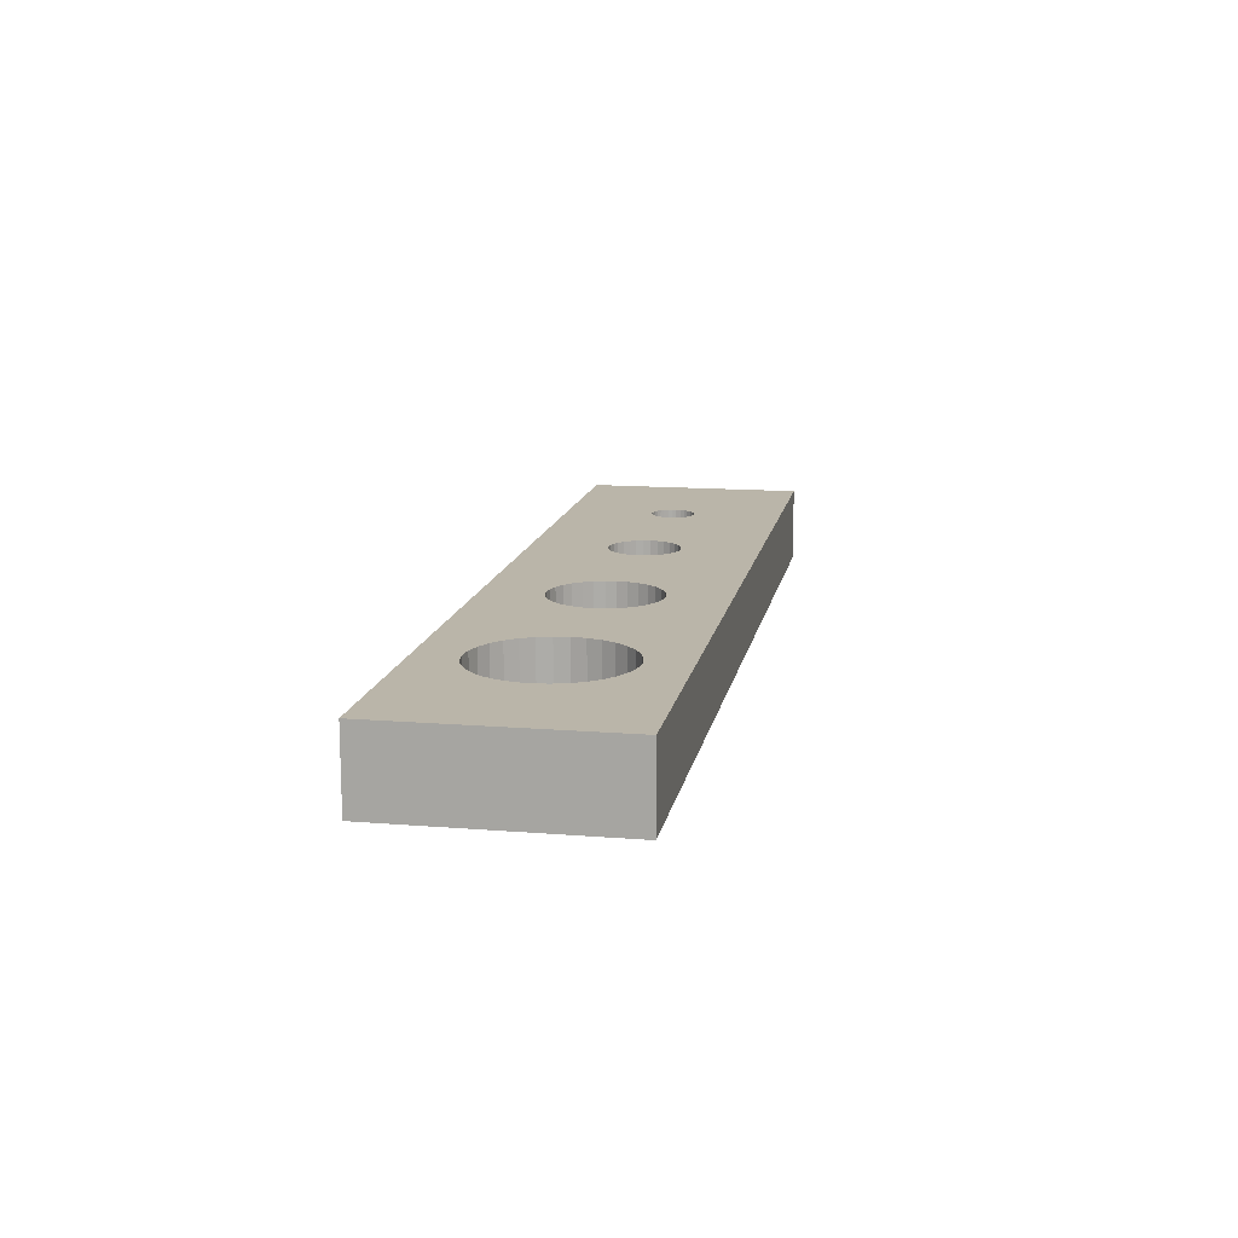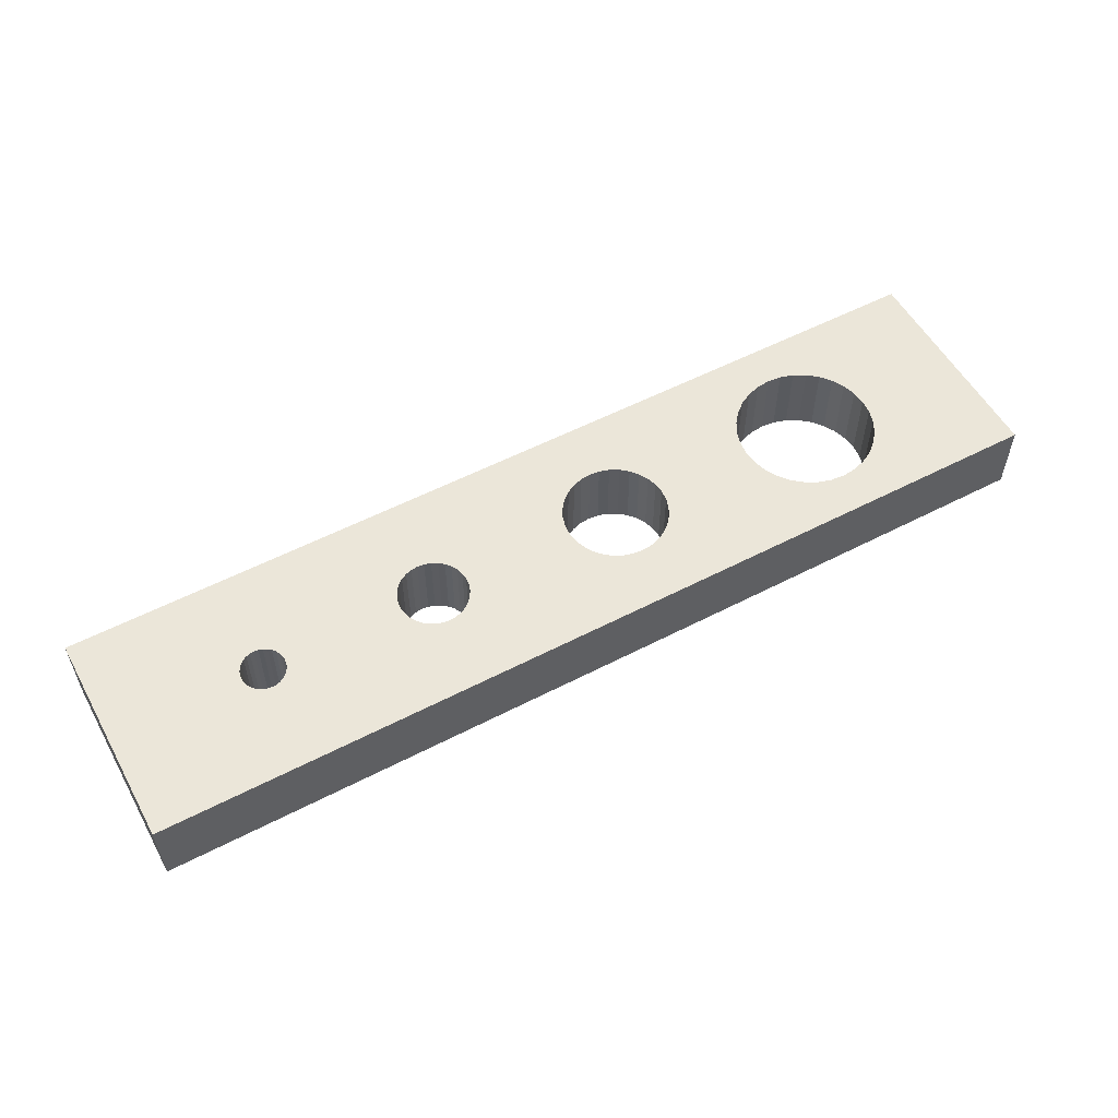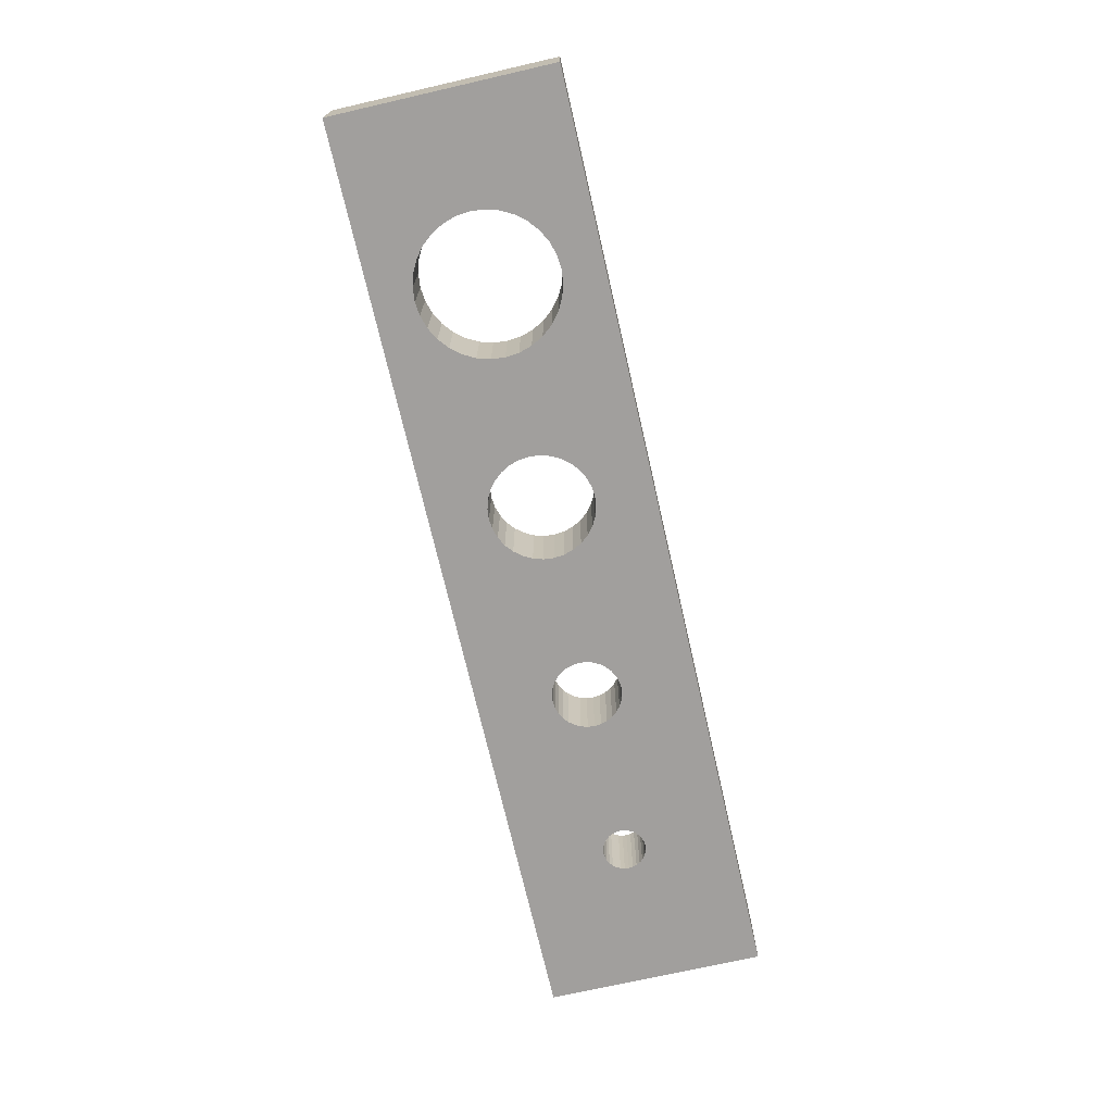
<metadata>
{"format":"obj","ext":"obj","renderer":"f3d","projection":"perspective","resolution":1024,"background":"white","views":[{"elev":13.7,"azim":100.3,"up":"+Z"},{"elev":55.1,"azim":-28.7,"up":"+Z"},{"elev":-71.5,"azim":102.9,"up":"+Z"}]}
</metadata>
<code>
o /ambf/env/Fin2_Fin2_Cube.003
v -0.1911 -0.04512 0.0152
v -0.1911 0.04512 -0.0152
v -0.1911 -0.04512 -0.0152
v 0.09556 0.04512 0.0152
v 0.1911 0.04512 -0.0152
v 0.09556 0.04512 -0.0152
v 0.1911 0.04512 0.0152
v 0.1911 -0.04512 -0.0152
v -0.09556 -0.04512 0.0152
v -0.09556 -0.04512 -0.0152
v 0.1456 -1.2e-05 -0.0152
v 0.145 0.005582 -0.0152
v -0.09556 0.04512 0.0152
v -0.1283 0.008949 0.0152
v -0.1265 0.008777 0.0152
v 0.1456 -1.2e-05 0.0152
v 0.145 -0.005606 0.0152
v 0.1911 -0.04512 0.0152
v 0.03429 0.01986 0.0152
v 0.03026 0.02108 0.0152
v -0.05594 0.01432 0.0152
v -0.05314 0.01405 0.0152
v -0.09556 0.04512 -0.0152
v -0.1283 0.008949 -0.0152
v -0.13 0.008777 -0.0152
v -0.05314 0.01405 -0.0152
v -0.05594 0.01432 -0.0152
v 0.03026 0.02108 -0.0152
v 0.02607 0.02149 -0.0152
v 0 0.04512 -0.0152
v 0.09556 -0.04512 -0.0152
v 0.09556 -0.04512 0.0152
v 0 -0.04512 -0.0152
v 0 -0.04512 0.0152
v -0.1911 0.04512 0.0152
v 0 0.04512 0.0152
v 0.09664 -0.02029 0.0152
v 0.101 -0.02385 -0.0152
v 0.09664 -0.02029 -0.0152
v -0.06391 0.01191 0.0152
v -0.06608 0.01013 -0.0152
v -0.06391 0.01191 -0.0152
v 0.02607 0.02149 0.0152
v 0.02187 0.02108 -0.0152
v -0.1366 0.003417 0.0152
v -0.1371 0.001736 -0.0152
v -0.1366 0.003417 -0.0152
v -0.06608 0.01013 0.0152
v -0.06786 0.007953 -0.0152
v -0.12 -0.003441 0.0152
v -0.1195 -0.00176 -0.0152
v -0.12 -0.003441 -0.0152
v 0.1328 -0.02385 0.0152
v 0.1372 -0.02029 -0.0152
v 0.1328 -0.02385 -0.0152
v 0.145 -0.005606 -0.0152
v 0.1434 -0.01098 0.0152
v 0.1434 -0.01098 -0.0152
v 0.04395 -0.01196 0.0152
v 0.04593 -0.008242 -0.0152
v 0.04395 -0.01196 -0.0152
v -0.06143 -0.01326 0.0152
v -0.05874 -0.01407 -0.0152
v -0.06143 -0.01326 -0.0152
v 0.1113 0.02811 0.0152
v 0.1059 0.02648 -0.0152
v 0.1113 0.02811 -0.0152
v 0.1434 0.01096 0.0152
v 0.1408 0.01592 -0.0152
v 0.1434 0.01096 -0.0152
v 0.09042 -0.01098 -0.0152
v 0.09307 -0.01594 0.0152
v 0.09307 -0.01594 -0.0152
v -0.1265 0.008777 -0.0152
v 0.1408 -0.01594 0.0152
v 0.1408 -0.01594 -0.0152
v -0.1265 -0.008801 0.0152
v -0.1249 -0.008291 -0.0152
v -0.1265 -0.008801 -0.0152
v -0.1371 -0.00176 0.0152
v -0.1366 -0.003441 -0.0152
v -0.1371 -0.00176 -0.0152
v 0.04593 0.008218 0.0152
v 0.04395 0.01194 -0.0152
v 0.04593 0.008218 -0.0152
v 0.006197 -0.008242 -0.0152
v 0.008184 -0.01196 0.0152
v 0.008184 -0.01196 -0.0152
v -0.1249 0.008267 0.0152
v -0.1249 0.008267 -0.0152
v -0.1208 -0.00499 0.0152
v -0.1208 -0.00499 -0.0152
v -0.05874 0.01405 0.0152
v -0.06143 0.01323 -0.0152
v -0.05874 0.01405 -0.0152
v -0.122 0.006324 0.0152
v -0.1233 0.007439 -0.0152
v -0.122 0.006324 -0.0152
v -0.06919 -0.005499 0.0152
v -0.06786 -0.007977 -0.0152
v -0.06919 -0.005499 -0.0152
v -0.1283 -0.008973 -0.0152
v -0.0458 0.01013 0.0152
v -0.04797 0.01191 -0.0152
v -0.0458 0.01013 -0.0152
v 0.145 0.005582 0.0152
v 0.04127 0.0152 0.0152
v 0.03801 0.01787 -0.0152
v 0.04127 0.0152 -0.0152
v 0.04127 -0.01522 0.0152
v 0.04127 -0.01522 -0.0152
v 0.01086 -0.01522 0.0152
v 0.01086 -0.01522 -0.0152
v 0.03026 -0.0211 0.0152
v 0.02607 -0.02152 0.0152
v -0.0458 -0.01015 0.0152
v -0.04402 -0.007977 -0.0152
v -0.0458 -0.01015 -0.0152
v -0.1317 -0.008291 0.0152
v -0.13 -0.008801 -0.0152
v -0.1317 -0.008291 -0.0152
v 0.09556 -0.01897 0.0152
v 0.09556 -0.01897 -0.0152
v -0.0416 -1.2e-05 0.0152
v -0.04188 0.002785 -0.0152
v -0.0416 -1.2e-05 -0.0152
v 0.01784 -0.01988 0.0152
v 0.02187 -0.0211 -0.0152
v 0.01784 -0.01988 -0.0152
v 0.1279 0.02648 0.0152
v 0.1225 0.02811 -0.0152
v 0.1279 0.02648 -0.0152
v 0.101 -0.02385 0.0152
v 0.1059 -0.0265 -0.0152
v -0.1357 -0.00499 0.0152
v -0.1346 -0.006348 -0.0152
v -0.1357 -0.00499 -0.0152
v 0.03026 -0.0211 -0.0152
v 0.03429 -0.01988 -0.0152
v -0.04188 -0.002809 0.0152
v -0.04188 -0.002809 -0.0152
v -0.04269 -0.005499 0.0152
v -0.04269 -0.005499 -0.0152
v 0.1113 -0.02814 0.0152
v 0.1113 -0.02814 -0.0152
v -0.1233 0.007439 0.0152
v -0.13 -0.008801 0.0152
v -0.1193 -1.2e-05 0.0152
v -0.1193 -1.2e-05 -0.0152
v -0.05594 -0.01435 -0.0152
v -0.05314 -0.01407 -0.0152
v 0.01784 0.01986 0.0152
v 0.01412 0.01787 -0.0152
v 0.01784 0.01986 -0.0152
v -0.1357 0.004966 0.0152
v -0.1357 0.004966 -0.0152
v -0.1333 -0.007463 0.0152
v -0.1333 -0.007463 -0.0152
v -0.05314 -0.01407 0.0152
v -0.05045 -0.01326 -0.0152
v -0.1195 0.001736 -0.0152
v 0.08879 -0.005606 -0.0152
v 0.09042 -0.01098 0.0152
v 0.008184 0.01194 0.0152
v 0.006197 0.008218 -0.0152
v 0.008184 0.01194 -0.0152
v -0.07 0.002785 0.0152
v -0.07028 -1.2e-05 -0.0152
v -0.07 0.002785 -0.0152
v -0.05045 -0.01326 0.0152
v -0.04797 -0.01193 -0.0152
v 0.1169 0.02866 0.0152
v 0.1169 0.02866 -0.0152
v 0.04716 0.004184 0.0152
v 0.04716 0.004184 -0.0152
v -0.06143 0.01323 0.0152
v 0.04716 -0.004208 -0.0152
v 0.04757 -1.2e-05 0.0152
v 0.04757 -1.2e-05 -0.0152
v -0.05594 -0.01435 0.0152
v -0.05874 -0.01407 0.0152
v -0.1346 0.006324 0.0152
v -0.1346 0.006324 -0.0152
v -0.1208 0.004966 0.0152
v -0.1208 0.004966 -0.0152
v 0.006197 0.008218 0.0152
v 0.004973 0.004184 -0.0152
v 0.1372 -0.02029 0.0152
v -0.12 0.003417 0.0152
v -0.12 0.003417 -0.0152
v -0.04797 0.01191 0.0152
v -0.05045 0.01323 -0.0152
v -0.06608 -0.01015 0.0152
v -0.06608 -0.01015 -0.0152
v 0.03429 0.01986 -0.0152
v -0.07028 -1.2e-05 0.0152
v -0.07 -0.002809 -0.0152
v 0.1372 0.02026 0.0152
v 0.1328 0.02383 -0.0152
v 0.1372 0.02026 -0.0152
v -0.04188 0.002785 0.0152
v -0.04269 0.005475 -0.0152
v 0.03801 -0.01789 0.0152
v 0.03801 -0.01789 -0.0152
v 0.1225 0.02811 0.0152
v -0.04797 -0.01193 0.0152
v -0.1195 0.001736 0.0152
v -0.06919 0.005475 -0.0152
v 0.00456 -1.2e-05 0.0152
v 0.004973 -0.004208 -0.0152
v 0.00456 -1.2e-05 -0.0152
v 0.02187 0.02108 0.0152
v -0.06391 -0.01193 0.0152
v -0.06391 -0.01193 -0.0152
v -0.04402 0.007953 0.0152
v -0.04402 0.007953 -0.0152
v 0.02607 -0.02152 -0.0152
v 0.09556 0.01895 0.0152
v 0.09307 0.01592 -0.0152
v 0.09556 0.01895 -0.0152
v 0.08824 -1.2e-05 0.0152
v 0.08824 -1.2e-05 -0.0152
v -0.1283 -0.008973 0.0152
v -0.13 0.008777 0.0152
v -0.1317 0.008267 -0.0152
v 0.1328 0.02383 0.0152
v 0.1059 0.02648 0.0152
v 0.101 0.02383 -0.0152
v 0.02187 -0.0211 0.0152
v 0.1225 -0.02814 0.0152
v 0.1279 -0.0265 -0.0152
v 0.1225 -0.02814 -0.0152
v 0.03801 0.01787 0.0152
v -0.04269 0.005475 0.0152
v 0.01086 0.0152 0.0152
v 0.01086 0.0152 -0.0152
v 0.1279 -0.0265 0.0152
v -0.1333 0.007439 0.0152
v -0.1333 0.007439 -0.0152
v 0.09042 0.01096 0.0152
v 0.08879 0.005582 -0.0152
v 0.09042 0.01096 -0.0152
v -0.1373 -1.2e-05 0.0152
v -0.1373 -1.2e-05 -0.0152
v 0.03429 -0.01988 0.0152
v -0.06786 0.007953 0.0152
v 0.004973 -0.004208 0.0152
v -0.1371 0.001736 0.0152
v -0.1366 -0.003441 0.0152
v 0.09307 0.01592 0.0152
v 0.004973 0.004184 0.0152
v 0.04593 -0.008242 0.0152
v -0.1233 -0.007463 0.0152
v -0.122 -0.006348 -0.0152
v -0.1233 -0.007463 -0.0152
v -0.1346 -0.006348 0.0152
v 0.1169 -0.02869 0.0152
v 0.1169 -0.02869 -0.0152
v 0.01412 -0.01789 0.0152
v 0.01412 -0.01789 -0.0152
v 0.101 0.02383 0.0152
v 0.09664 0.02026 -0.0152
v 0.1408 0.01592 0.0152
v -0.04402 -0.007977 0.0152
v -0.122 -0.006348 0.0152
v 0.08879 0.005582 0.0152
v 0.04395 0.01194 0.0152
v -0.1249 -0.008291 0.0152
v 0.01412 0.01787 0.0152
v -0.05045 0.01323 0.0152
v -0.1317 0.008267 0.0152
v 0.09664 0.02026 0.0152
v 0.1059 -0.0265 0.0152
v -0.06919 0.005475 0.0152
v -0.1195 -0.00176 0.0152
v 0.006197 -0.008242 0.0152
v -0.06786 -0.007977 0.0152
v 0.08879 -0.005606 0.0152
v 0.04716 -0.004208 0.0152
v -0.07 -0.002809 0.0152
f 1 2 3
f 4 5 6
f 7 8 5
f 9 3 10
f 5 11 12
f 13 14 15
f 16 17 18
f 19 4 20
f 13 21 22
f 23 24 25
f 23 26 27
f 28 29 30
f 18 31 8
f 32 33 31
f 34 10 33
f 35 23 2
f 13 30 23
f 36 6 30
f 37 38 39
f 40 41 42
f 43 44 29
f 45 46 47
f 48 49 41
f 50 51 52
f 53 54 55
f 17 11 56
f 57 56 58
f 22 27 26
f 59 60 61
f 62 63 64
f 65 66 67
f 68 69 70
f 71 72 73
f 15 24 74
f 75 58 76
f 77 78 79
f 80 81 82
f 83 84 85
f 86 87 88
f 89 74 90
f 91 52 92
f 93 94 95
f 96 97 98
f 99 100 101
f 16 12 11
f 102 79 10
f 103 104 105
f 106 70 12
f 107 108 109
f 110 61 111
f 88 112 113
f 114 115 34
f 116 117 118
f 119 120 121
f 14 25 24
f 122 39 123
f 124 125 126
f 127 128 129
f 130 131 132
f 133 134 38
f 135 136 137
f 138 139 31
f 140 126 141
f 142 141 143
f 134 144 145
f 146 90 97
f 147 102 120
f 51 148 149
f 10 150 151
f 152 153 154
f 155 47 156
f 157 121 158
f 159 160 151
f 148 161 149
f 162 163 71
f 164 165 166
f 167 168 169
f 170 171 160
f 172 67 173
f 174 85 175
f 176 42 94
f 177 178 179
f 180 181 9
f 182 156 183
f 184 98 185
f 186 187 165
f 188 76 54
f 189 185 190
f 191 192 104
f 100 193 194
f 19 28 195
f 196 197 168
f 198 199 200
f 201 202 125
f 203 111 204
f 205 173 131
f 206 118 171
f 28 43 29
f 207 190 161
f 208 167 169
f 209 210 211
f 212 154 44
f 213 64 214
f 215 105 216
f 115 138 217
f 218 219 220
f 221 162 222
f 114 139 138
f 9 223 147
f 224 225 25
f 226 132 199
f 227 228 66
f 229 217 128
f 230 231 232
f 233 195 108
f 234 216 202
f 193 214 194
f 235 166 236
f 178 175 179
f 237 55 231
f 225 238 239
f 240 241 242
f 243 82 244
f 245 204 139
f 246 208 49
f 247 86 210
f 248 244 46
f 249 137 81
f 250 242 219
f 238 183 239
f 251 211 187
f 252 177 60
f 253 254 255
f 256 158 136
f 257 232 258
f 113 259 260
f 145 257 258
f 261 262 228
f 180 151 150
f 263 200 69
f 264 143 117
f 265 92 254
f 266 222 241
f 63 180 150
f 223 79 102
f 259 129 260
f 267 109 84
f 197 99 101
f 21 95 27
f 268 255 78
f 269 236 153
f 270 26 192
f 1 35 2
f 4 7 5
f 7 18 8
f 9 1 3
f 31 123 39
f 31 39 38
f 262 220 6
f 228 262 6
f 31 38 134
f 31 134 145
f 66 228 6
f 67 66 6
f 8 31 232
f 31 145 258
f 31 258 232
f 67 6 173
f 6 5 131
f 173 6 131
f 8 232 231
f 132 131 5
f 8 231 55
f 8 55 54
f 199 132 5
f 200 199 5
f 5 8 11
f 8 54 76
f 8 76 58
f 69 200 5
f 70 69 5
f 8 58 56
f 8 56 11
f 12 70 5
f 13 35 224
f 35 1 243
f 182 35 155
f 243 248 35
f 248 45 35
f 148 9 13
f 207 148 13
f 45 155 35
f 189 207 13
f 184 189 13
f 35 182 238
f 35 238 271
f 96 184 13
f 146 96 13
f 35 271 224
f 89 146 13
f 15 89 13
f 13 224 14
f 4 218 272
f 4 272 261
f 37 122 32
f 133 37 32
f 4 261 227
f 4 227 65
f 273 133 32
f 144 273 32
f 7 4 205
f 4 65 172
f 4 172 205
f 144 32 257
f 32 18 230
f 257 32 230
f 7 205 130
f 237 230 18
f 7 130 226
f 7 226 198
f 53 237 18
f 188 53 18
f 18 7 16
f 7 198 263
f 7 263 68
f 75 188 18
f 57 75 18
f 7 68 106
f 7 106 16
f 17 57 18
f 218 4 250
f 4 36 20
f 250 4 267
f 36 34 209
f 36 209 251
f 233 4 19
f 240 250 267
f 4 233 107
f 36 251 186
f 36 186 164
f 266 240 83
f 4 107 267
f 178 221 174
f 221 266 174
f 36 164 235
f 36 235 269
f 83 174 266
f 267 83 240
f 36 269 152
f 36 152 212
f 36 212 43
f 36 43 20
f 13 9 196
f 13 196 167
f 124 34 36
f 201 124 36
f 13 167 274
f 13 274 246
f 234 201 36
f 215 234 36
f 13 246 48
f 13 48 40
f 103 215 36
f 191 103 36
f 13 40 176
f 13 176 93
f 191 36 270
f 36 13 22
f 270 36 22
f 13 93 21
f 3 2 244
f 2 23 25
f 183 2 239
f 23 10 149
f 23 149 161
f 46 244 2
f 47 46 2
f 23 161 190
f 23 190 185
f 156 47 2
f 183 156 2
f 23 185 98
f 23 98 97
f 239 2 225
f 225 2 25
f 23 97 90
f 23 90 74
f 23 74 24
f 30 33 126
f 30 126 125
f 168 10 23
f 169 168 23
f 30 125 202
f 30 202 216
f 208 169 23
f 49 208 23
f 30 216 105
f 30 105 104
f 41 49 23
f 42 41 23
f 23 30 26
f 30 104 192
f 30 192 26
f 94 42 23
f 95 94 23
f 27 95 23
f 30 6 28
f 6 220 219
f 6 219 84
f 28 6 195
f 211 33 30
f 187 211 30
f 219 242 84
f 241 222 175
f 222 179 175
f 195 6 108
f 242 241 85
f 108 6 109
f 165 187 30
f 166 165 30
f 241 175 85
f 236 166 30
f 153 236 30
f 85 84 242
f 84 109 6
f 154 153 30
f 44 154 30
f 29 44 30
f 18 32 31
f 32 34 33
f 34 9 10
f 35 13 23
f 13 36 30
f 36 4 6
f 37 133 38
f 40 48 41
f 43 212 44
f 45 248 46
f 48 246 49
f 50 275 51
f 53 188 54
f 17 16 11
f 57 17 56
f 22 21 27
f 59 252 60
f 62 181 63
f 65 227 66
f 68 263 69
f 71 163 72
f 15 14 24
f 75 57 58
f 77 268 78
f 80 249 81
f 83 267 84
f 86 276 87
f 89 15 74
f 91 50 52
f 93 176 94
f 96 146 97
f 99 277 100
f 16 106 12
f 3 244 82
f 3 82 81
f 51 149 10
f 52 51 10
f 3 81 137
f 3 137 136
f 92 52 10
f 254 92 10
f 10 3 120
f 3 136 158
f 3 158 121
f 255 254 10
f 78 255 10
f 3 121 120
f 79 78 10
f 10 120 102
f 103 191 104
f 106 68 70
f 107 233 108
f 110 59 61
f 88 87 112
f 32 122 72
f 32 72 59
f 72 163 59
f 32 245 114
f 247 209 34
f 276 247 34
f 34 32 114
f 245 32 203
f 278 221 279
f 221 178 279
f 163 278 252
f 203 32 110
f 87 276 34
f 112 87 34
f 278 279 252
f 259 112 34
f 127 259 34
f 252 59 163
f 59 110 32
f 229 127 34
f 115 229 34
f 116 264 117
f 119 147 120
f 14 224 25
f 123 73 122
f 73 72 122
f 122 37 39
f 124 201 125
f 127 229 128
f 130 205 131
f 133 273 134
f 135 256 136
f 33 211 210
f 33 210 86
f 123 31 73
f 31 33 138
f 73 31 61
f 204 31 139
f 33 86 88
f 33 88 113
f 71 73 61
f 31 204 111
f 179 222 177
f 222 162 177
f 162 71 60
f 31 111 61
f 33 113 260
f 33 260 129
f 60 177 162
f 33 129 128
f 33 128 217
f 61 60 71
f 33 217 138
f 140 124 126
f 142 140 141
f 134 273 144
f 146 89 90
f 147 223 102
f 51 275 148
f 10 168 197
f 10 197 101
f 141 126 33
f 143 141 33
f 10 101 100
f 10 100 194
f 117 143 33
f 118 117 33
f 10 194 214
f 10 214 64
f 171 118 33
f 160 171 33
f 33 10 151
f 10 64 63
f 10 63 150
f 151 160 33
f 152 269 153
f 155 45 47
f 157 119 121
f 159 170 160
f 148 207 161
f 162 278 163
f 164 186 165
f 167 196 168
f 170 206 171
f 172 65 67
f 174 83 85
f 176 40 42
f 177 279 178
f 34 124 140
f 34 140 142
f 280 196 9
f 99 280 9
f 34 142 264
f 34 264 116
f 277 99 9
f 193 277 9
f 34 116 206
f 34 206 170
f 213 193 9
f 62 213 9
f 9 34 159
f 34 170 159
f 181 62 9
f 9 159 180
f 182 155 156
f 184 96 98
f 186 251 187
f 188 75 76
f 189 184 185
f 191 270 192
f 100 277 193
f 19 20 28
f 196 280 197
f 198 226 199
f 201 234 202
f 203 110 111
f 205 172 173
f 206 116 118
f 28 20 43
f 207 189 190
f 208 274 167
f 209 247 210
f 212 152 154
f 213 62 64
f 215 103 105
f 115 114 138
f 220 262 218
f 262 272 218
f 218 250 219
f 221 278 162
f 114 245 139
f 9 148 275
f 9 275 50
f 80 243 1
f 249 80 1
f 9 50 91
f 9 91 265
f 135 249 1
f 256 135 1
f 9 265 253
f 9 253 268
f 256 1 157
f 1 9 147
f 157 1 119
f 119 1 147
f 9 268 77
f 9 77 223
f 224 271 225
f 226 130 132
f 227 261 228
f 229 115 217
f 230 237 231
f 233 19 195
f 234 215 216
f 193 213 214
f 235 164 166
f 178 174 175
f 237 53 55
f 225 271 238
f 240 266 241
f 243 80 82
f 245 203 204
f 246 274 208
f 247 276 86
f 248 243 244
f 249 135 137
f 250 240 242
f 238 182 183
f 251 209 211
f 252 279 177
f 253 265 254
f 256 157 158
f 257 230 232
f 113 112 259
f 145 144 257
f 261 272 262
f 180 159 151
f 263 198 200
f 264 142 143
f 265 91 92
f 266 221 222
f 63 181 180
f 223 77 79
f 259 127 129
f 267 107 109
f 197 280 99
f 21 93 95
f 268 253 255
f 269 235 236
f 270 22 26

</code>
